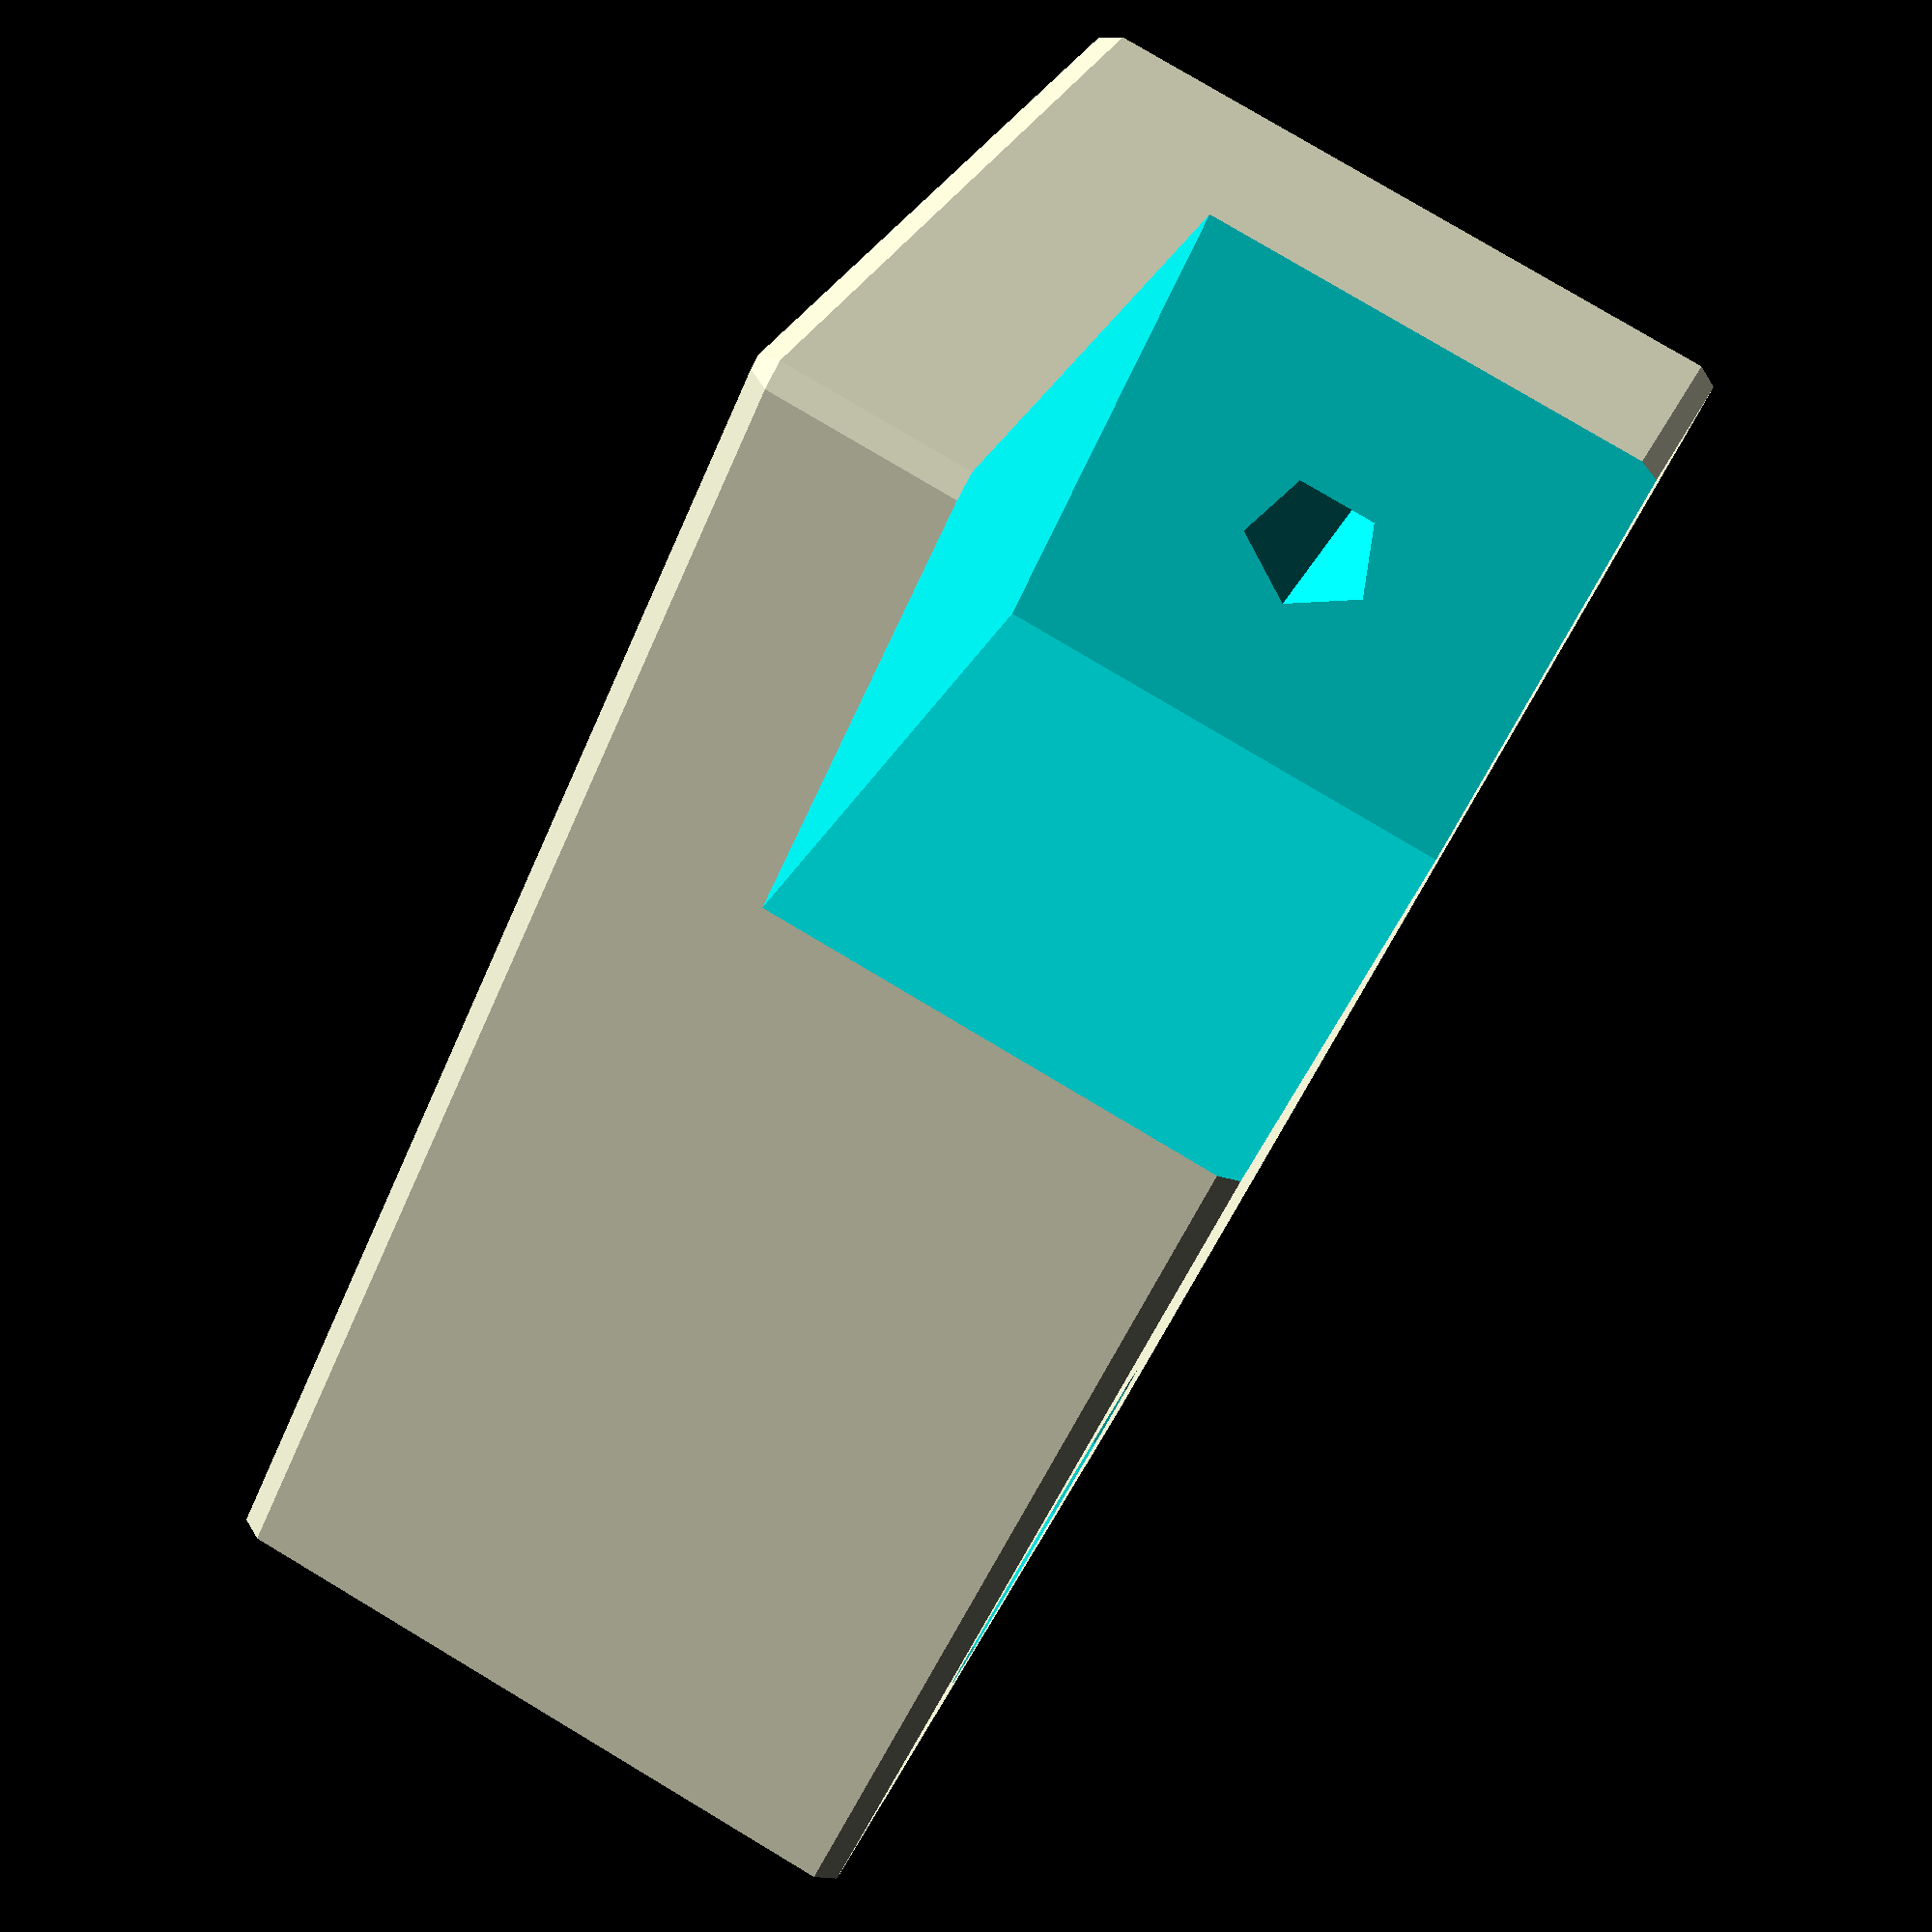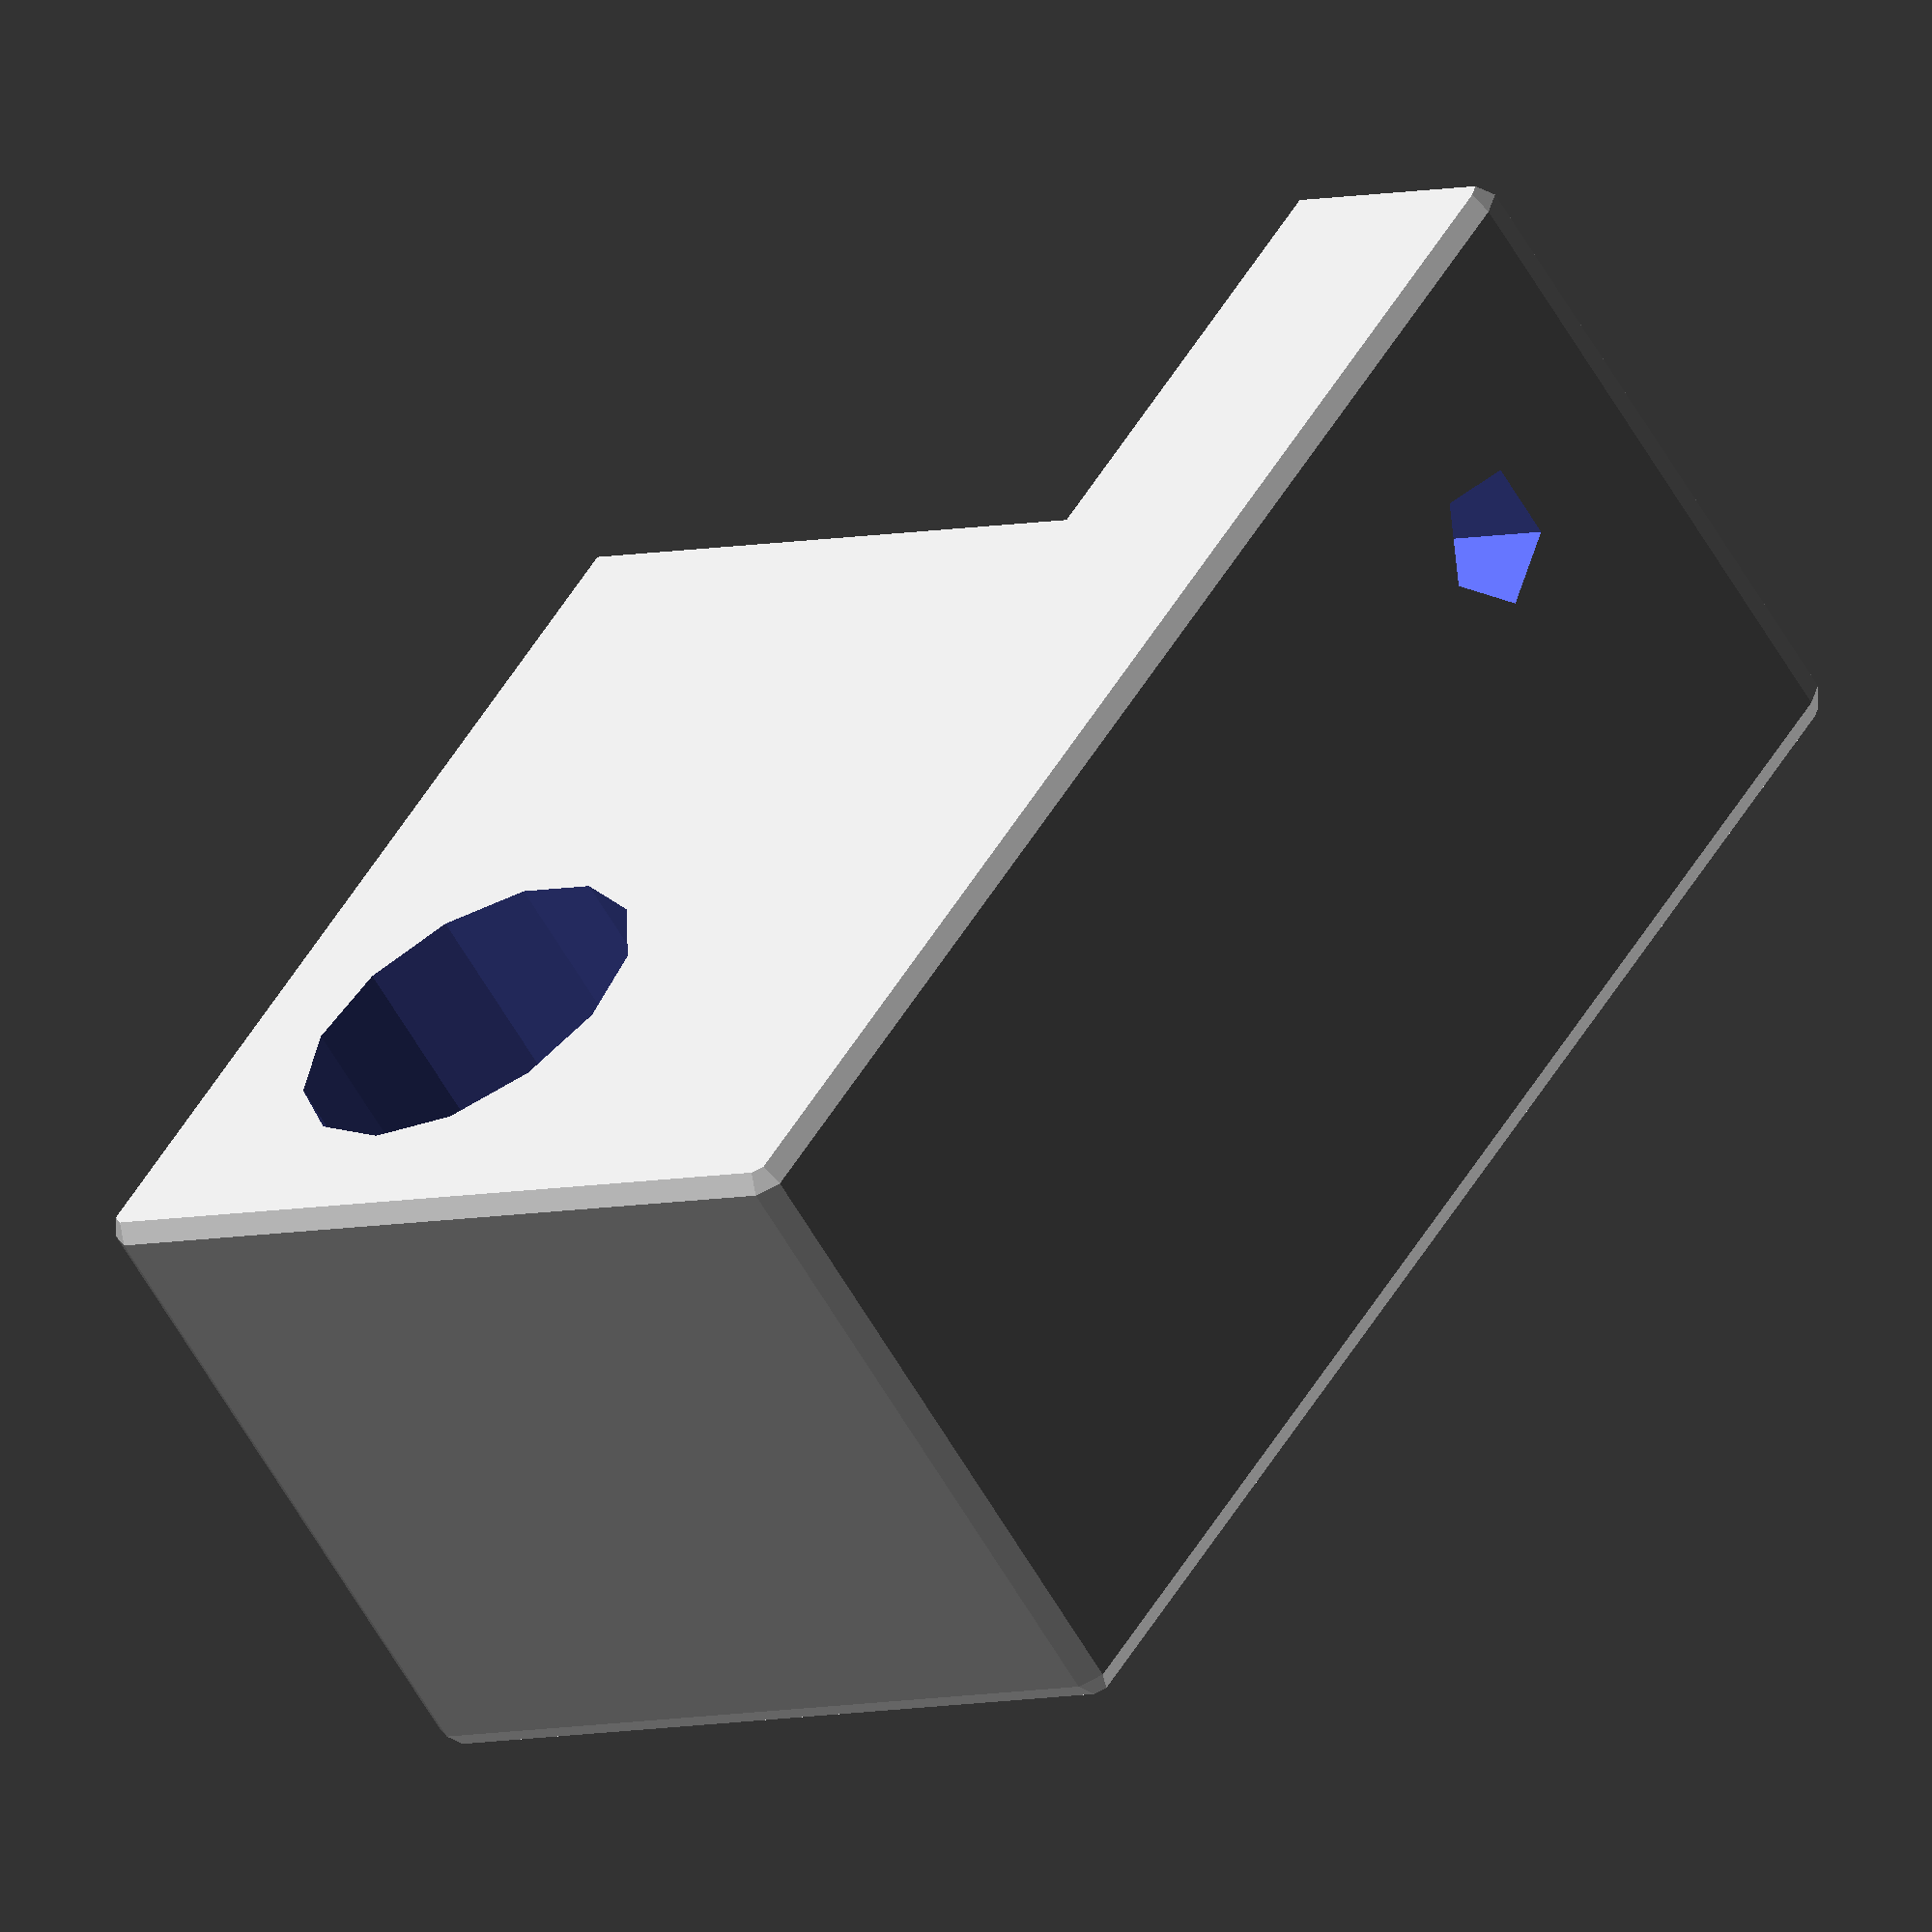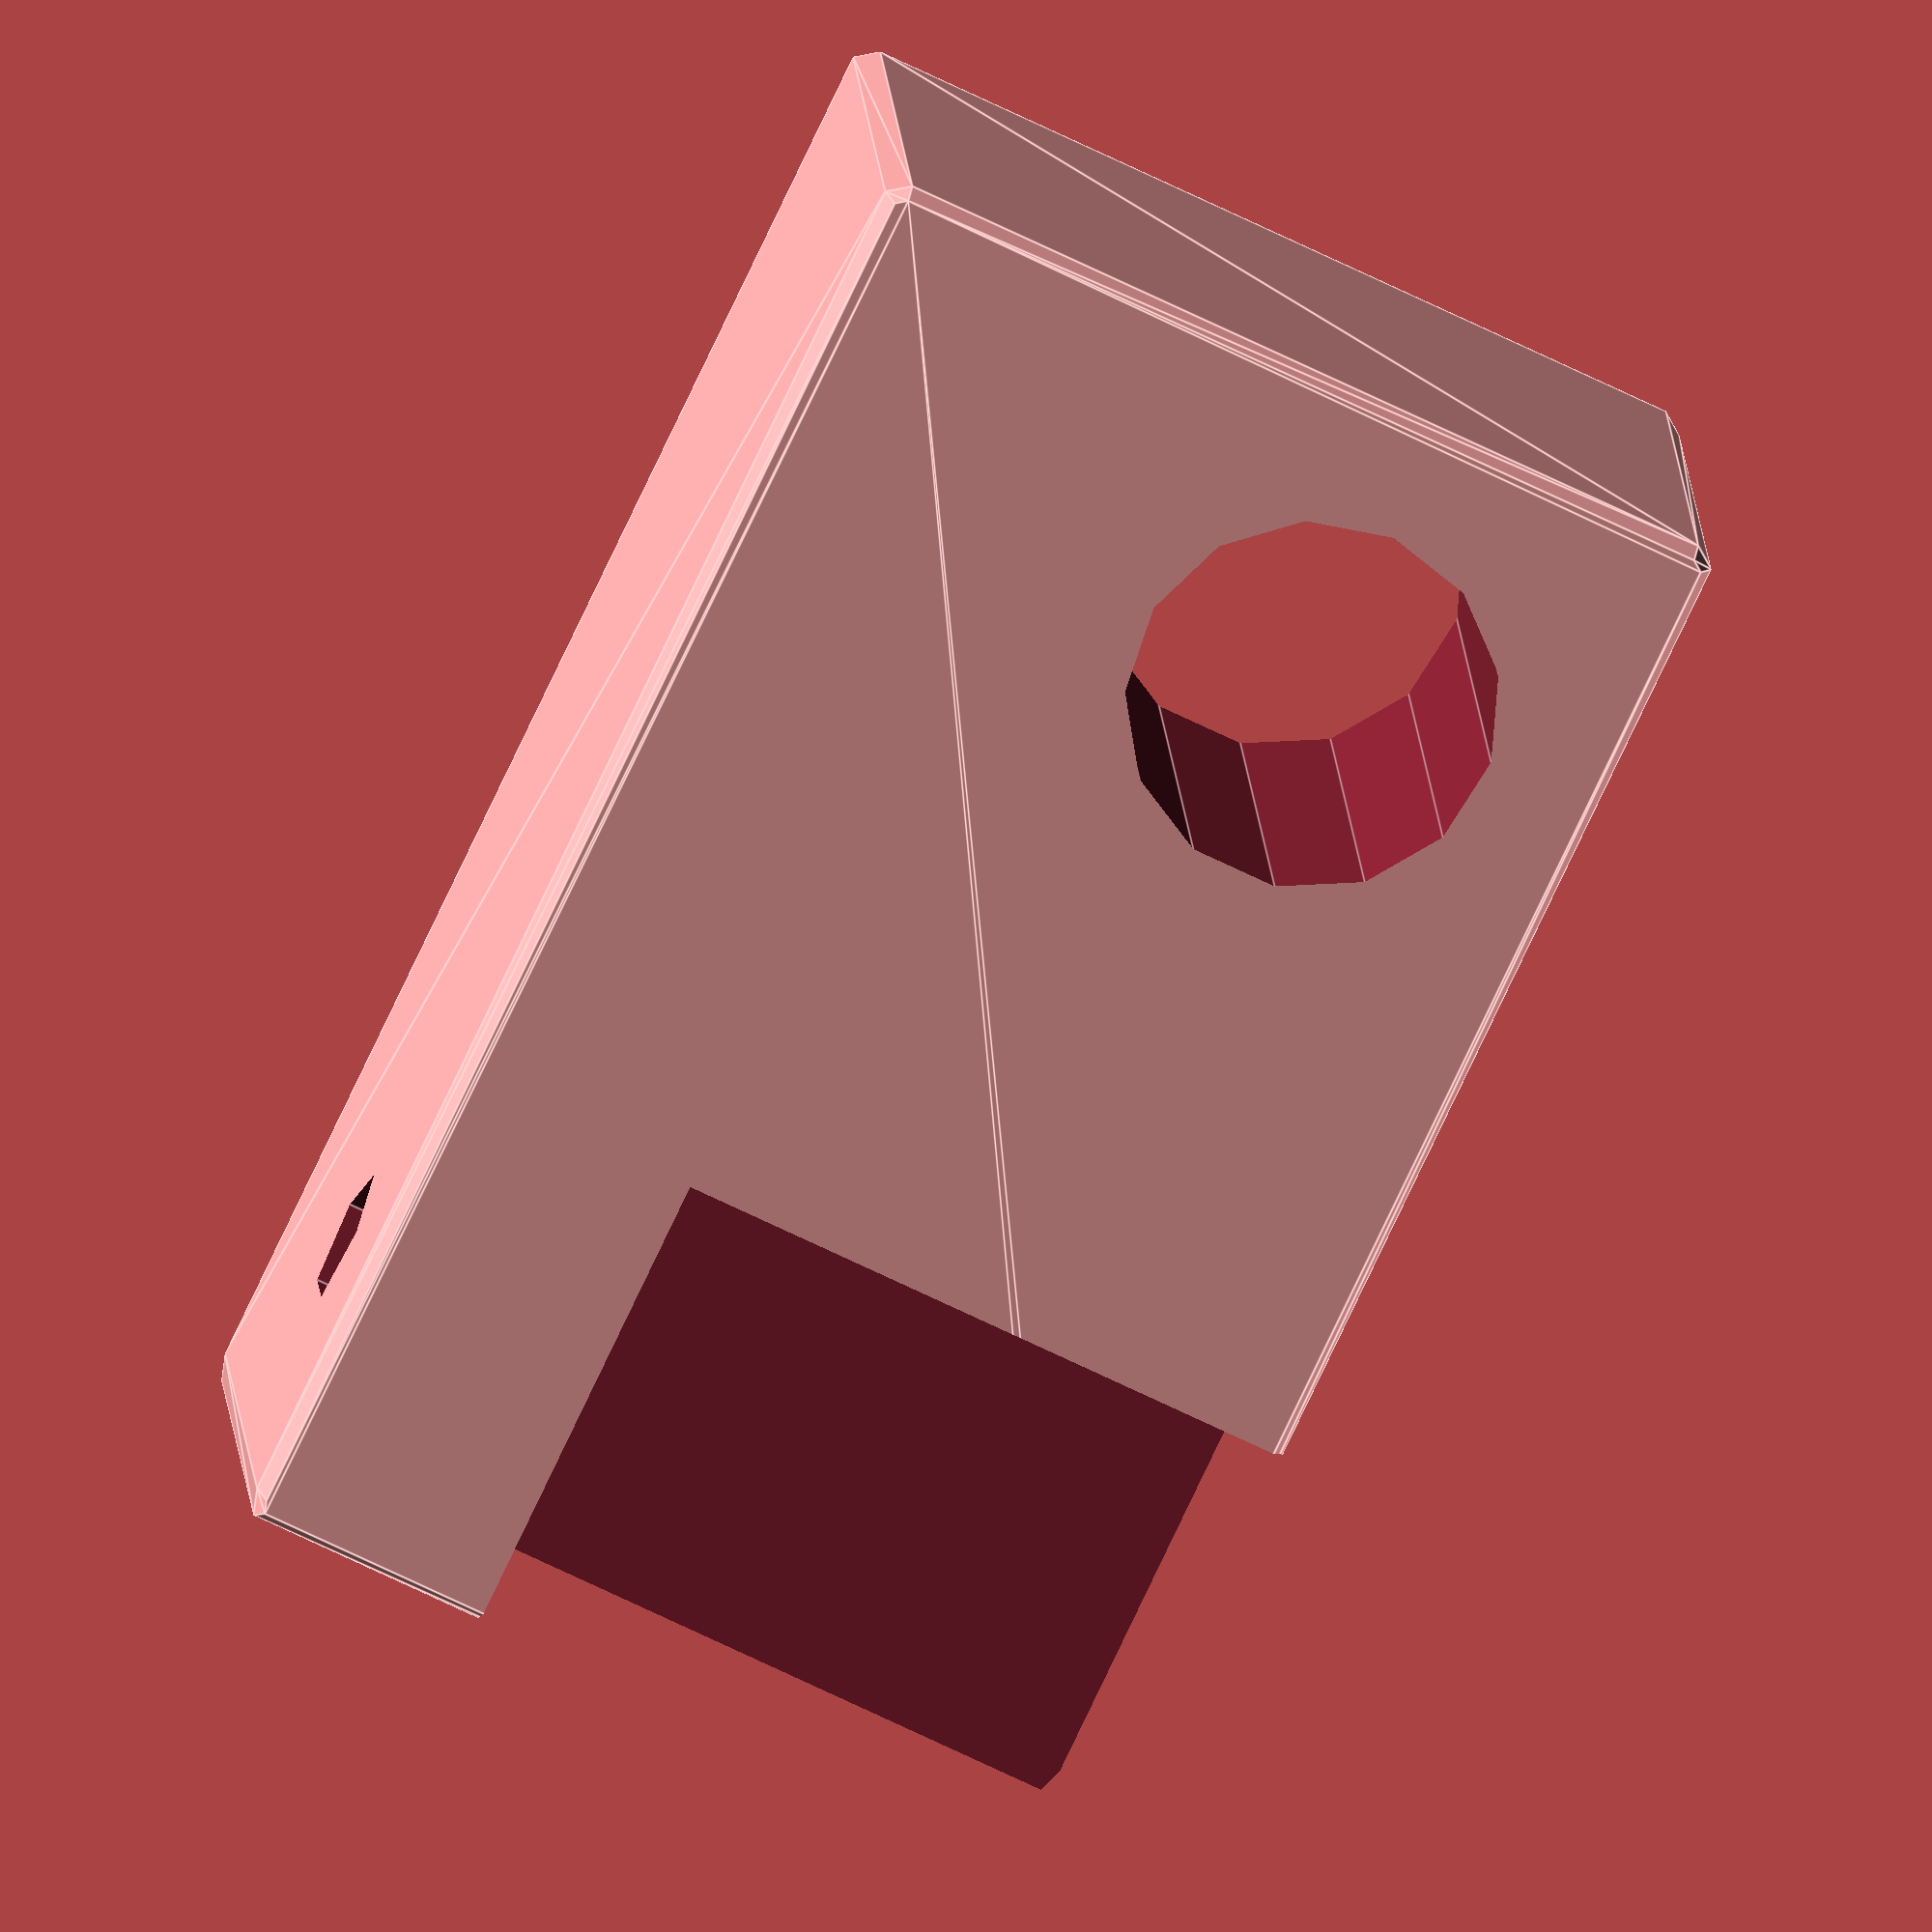
<openscad>
rotate([180,0,0])

difference() {

minkowski() {
cube([32-1, 19.5-1, 15-1]);
sphere(r=0.5);
}

translate([-22, 5, -5])
cube([32, 19.5, 15]);

translate([5, -1, 5])
rotate([-90, 0, 0])
cylinder(r=1.5, h=10);

translate([25, 12.5, -1])
cylinder(r=4, h=20);

}
</openscad>
<views>
elev=99.1 azim=317.3 roll=239.2 proj=p view=wireframe
elev=58.6 azim=123.8 roll=29.3 proj=o view=solid
elev=348.2 azim=295.5 roll=357.2 proj=o view=edges
</views>
